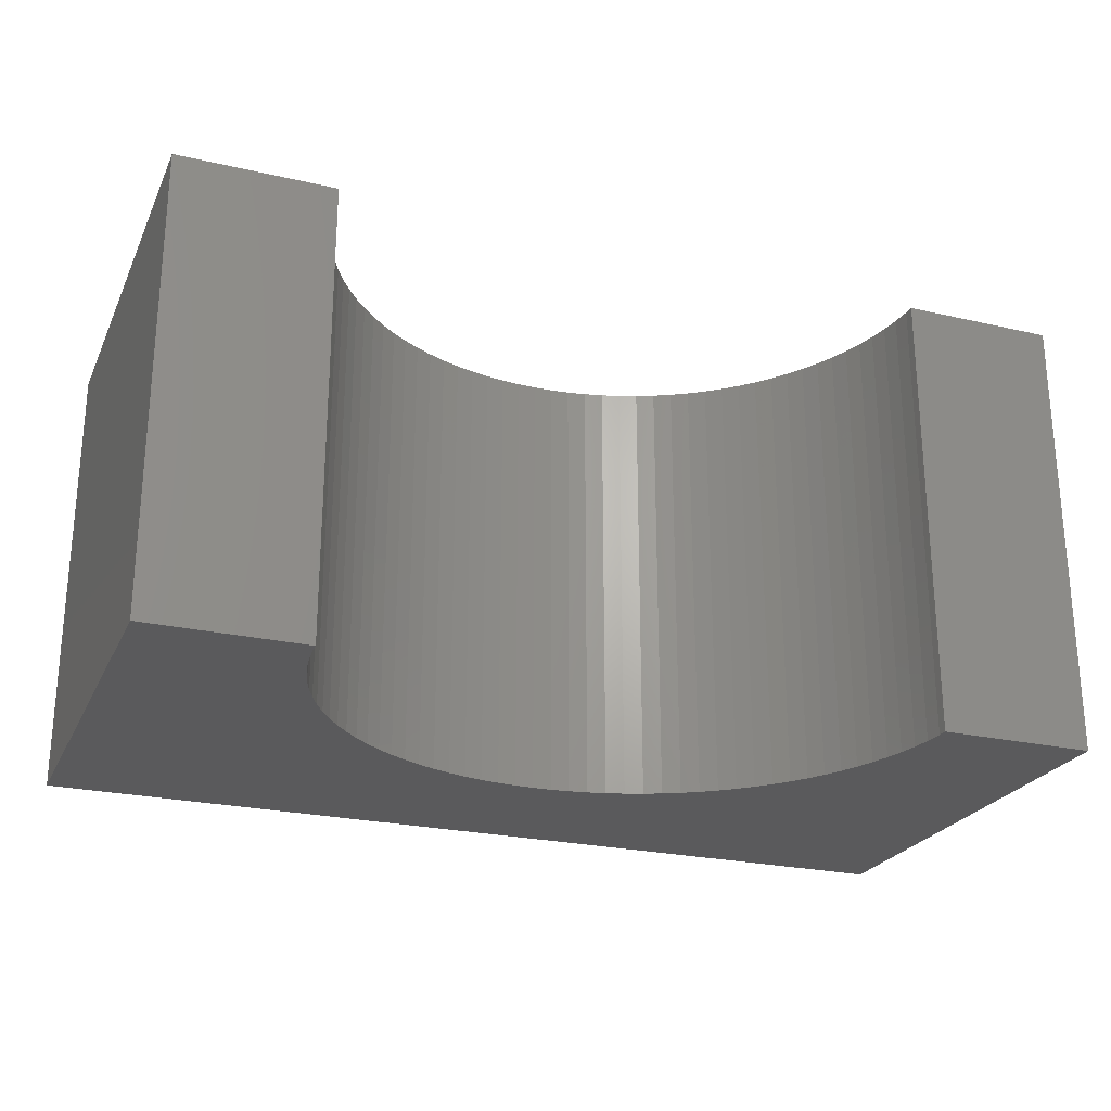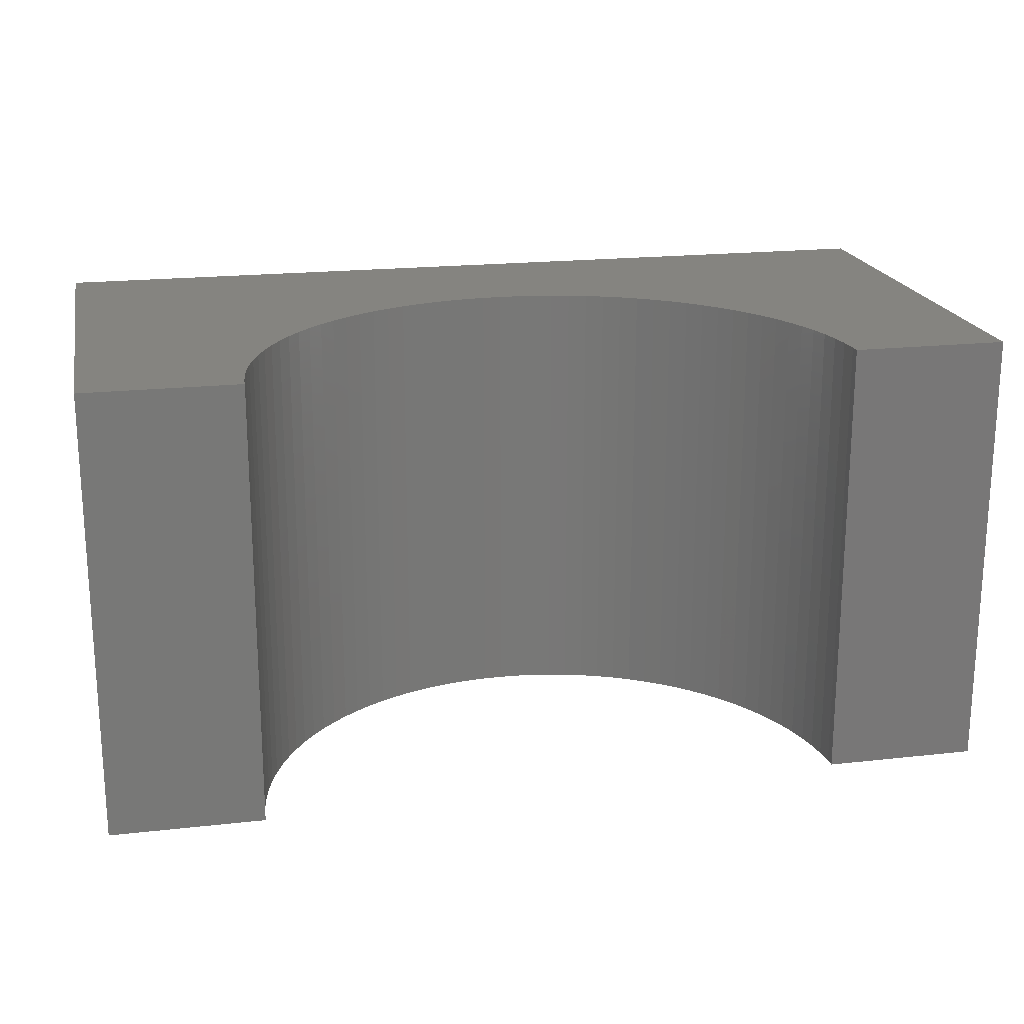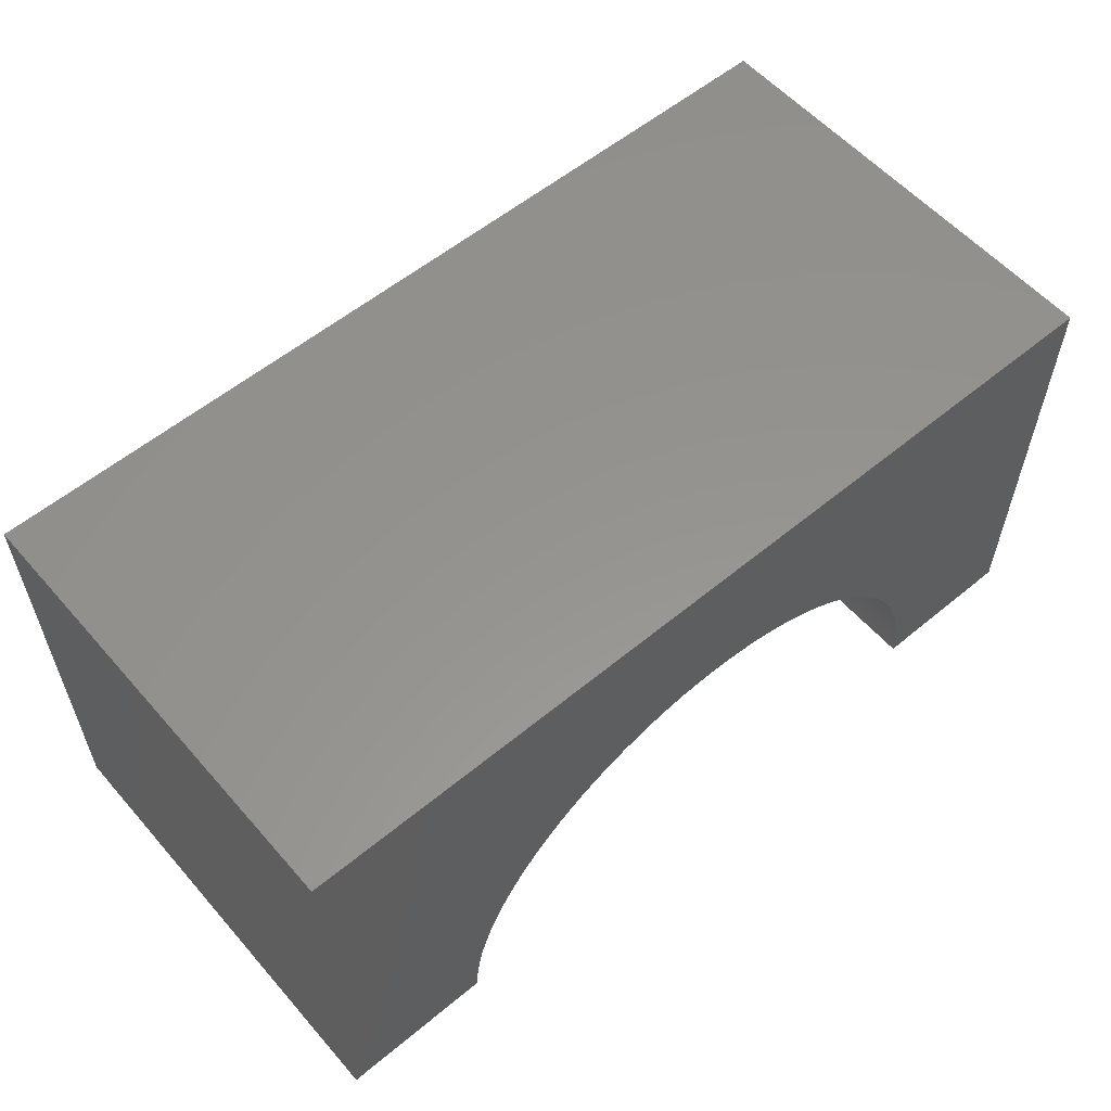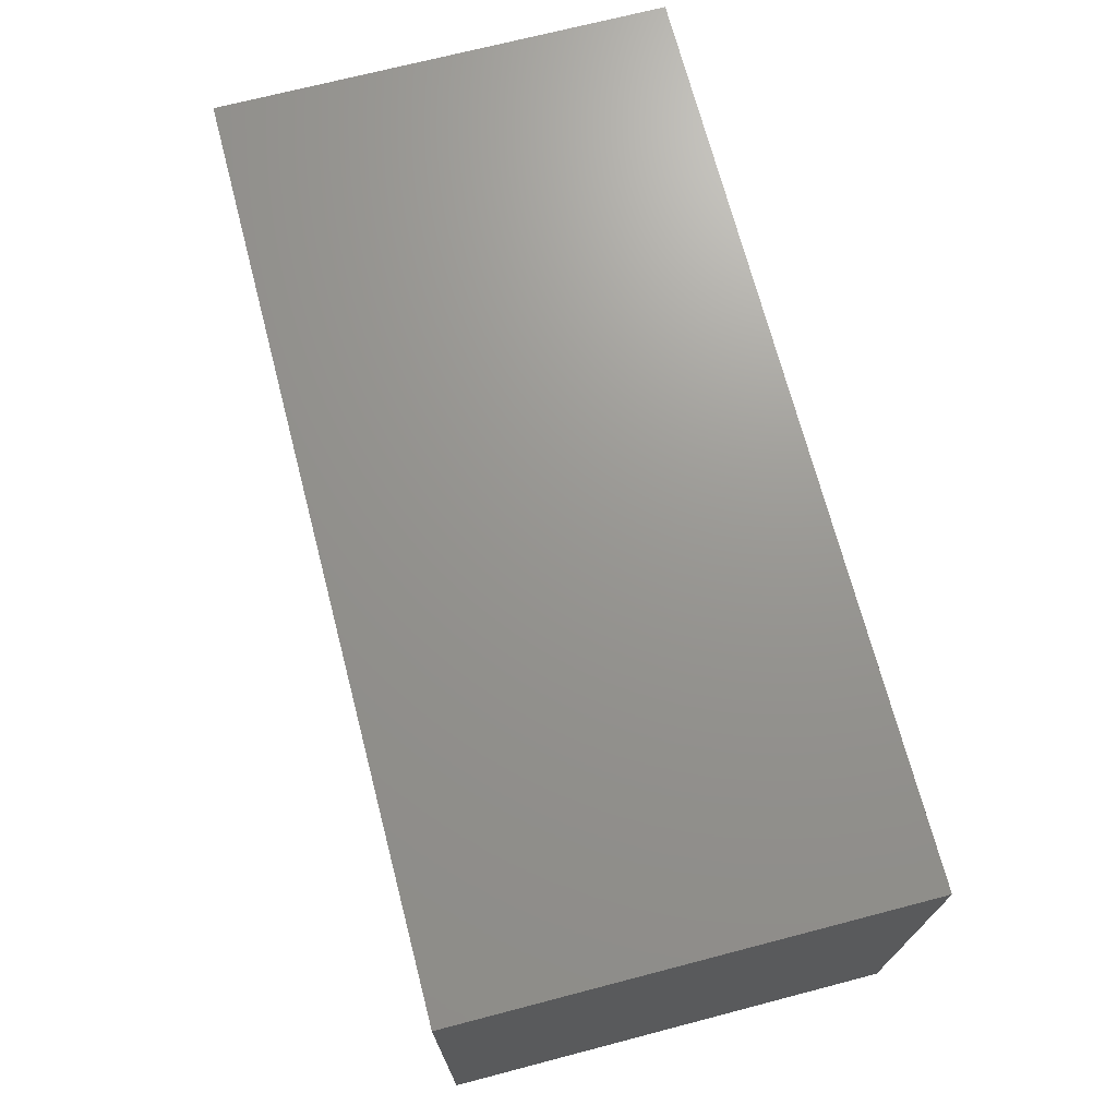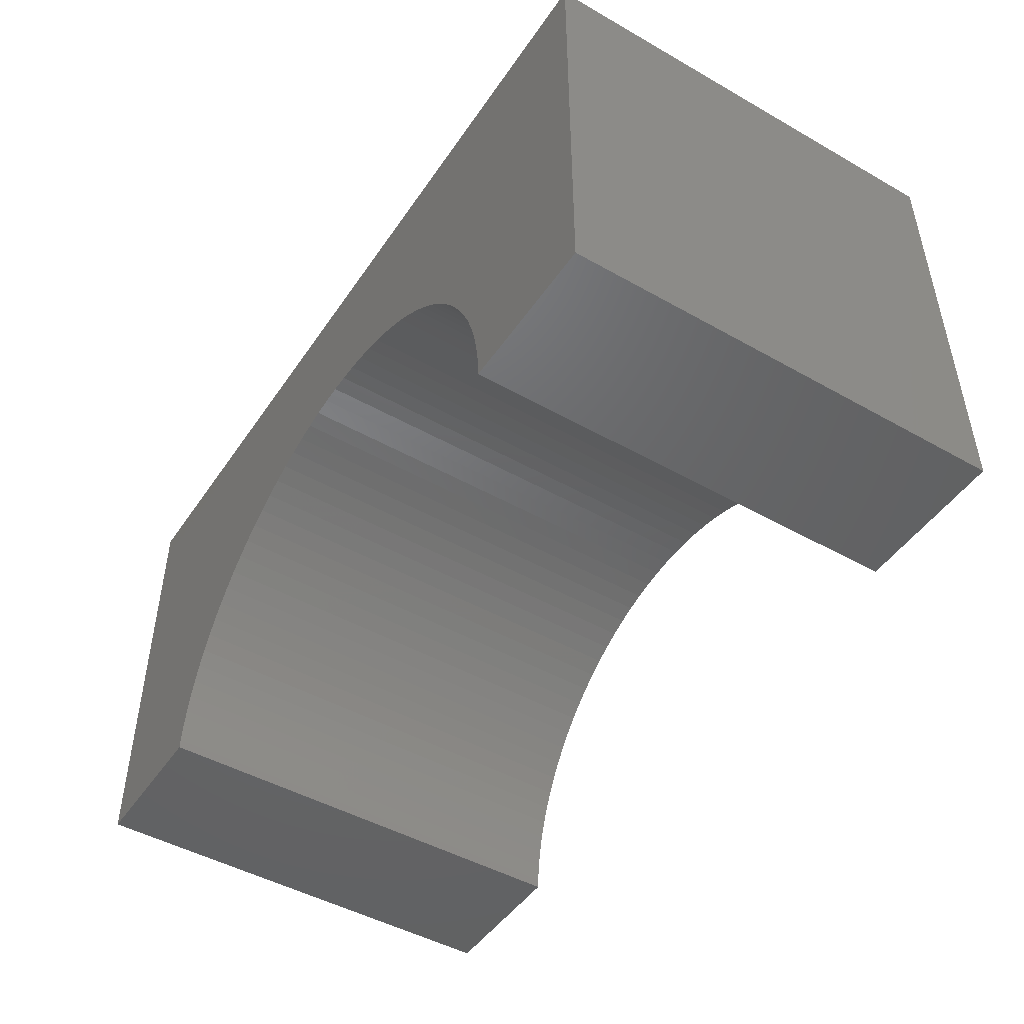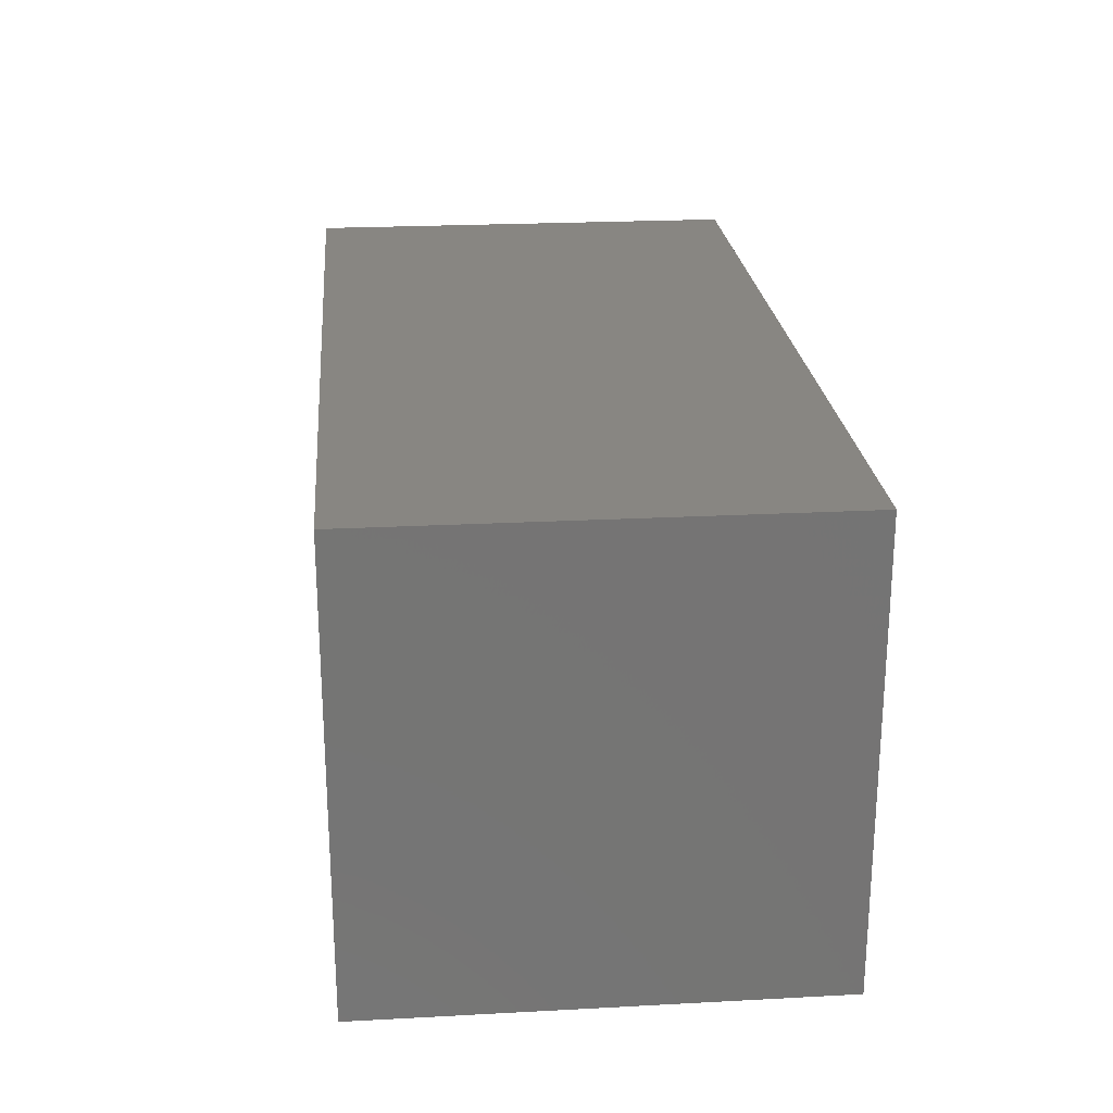
<metadata>
{"format":"stl","ext":"stl","renderer":"f3d","projection":"perspective","resolution":1024,"background":"white","views":[{"elev":-24.4,"azim":159.3,"up":"+Y"},{"elev":19.7,"azim":168.3,"up":"+Y"},{"elev":57.2,"azim":-40.7,"up":"+Z"},{"elev":70.6,"azim":75.4,"up":"+Z"},{"elev":-47.4,"azim":57.4,"up":"+Z"},{"elev":23.4,"azim":84.9,"up":"+Z"}]}
</metadata>
<code>
# stl→obj: 110 verts, 216 faces
v -5 -2.5 -2.5
v -5 2.5 2.5
v -5 2.5 -2.5
v -5 -2.5 2.5
v 5 -2.5 2.5
v 5 2.5 2.5
v 5 2.5 -2.5
v 5 -2.5 -2.5
v 0 2.5 0.7
v 0.2072 2.5 0.6935
v 0.4136 2.5 0.674
v 0.6184 2.5 0.6415
v 0.8207 2.5 0.5963
v 1.02 2.5 0.5385
v 1.215 2.5 0.4683
v 1.405 2.5 0.3859
v 1.59 2.5 0.2918
v 1.768 2.5 0.1863
v 1.94 2.5 0.06976
v 2.103 2.5 -0.05731
v 2.259 2.5 -0.1944
v 2.406 2.5 -0.341
v 2.543 2.5 -0.4965
v 2.67 2.5 -0.6603
v 2.786 2.5 -0.8318
v 2.892 2.5 -1.01
v 2.986 2.5 -1.195
v 3.068 2.5 -1.385
v 3.138 2.5 -1.58
v 3.196 2.5 -1.779
v 3.242 2.5 -1.982
v 3.274 2.5 -2.186
v 3.293 2.5 -2.393
v 3.297 2.5 -2.5
v -0.2072 2.5 0.6935
v -0.4136 2.5 0.674
v -0.6184 2.5 0.6415
v -0.8207 2.5 0.5963
v -1.02 2.5 0.5385
v -1.215 2.5 0.4683
v -1.405 2.5 0.3859
v -1.59 2.5 0.2918
v -1.768 2.5 0.1863
v -1.94 2.5 0.06976
v -2.103 2.5 -0.05731
v -2.259 2.5 -0.1944
v -2.406 2.5 -0.341
v -2.543 2.5 -0.4965
v -2.67 2.5 -0.6603
v -2.786 2.5 -0.8318
v -2.892 2.5 -1.01
v -2.986 2.5 -1.195
v -3.068 2.5 -1.385
v -3.138 2.5 -1.58
v -3.196 2.5 -1.779
v -3.242 2.5 -1.982
v -3.274 2.5 -2.186
v -3.293 2.5 -2.393
v -3.297 2.5 -2.5
v -3.297 -2.5 -2.5
v 3.297 -2.5 -2.5
v 0 -2.5 0.7
v -0.2072 -2.5 0.6935
v -0.4136 -2.5 0.674
v -0.6184 -2.5 0.6415
v -0.8207 -2.5 0.5963
v -1.02 -2.5 0.5385
v -1.215 -2.5 0.4683
v -1.405 -2.5 0.3859
v -1.59 -2.5 0.2918
v -1.768 -2.5 0.1863
v -1.94 -2.5 0.06976
v -2.103 -2.5 -0.05731
v -2.259 -2.5 -0.1944
v -2.406 -2.5 -0.341
v -2.543 -2.5 -0.4965
v -2.67 -2.5 -0.6603
v -2.786 -2.5 -0.8318
v -2.892 -2.5 -1.01
v -2.986 -2.5 -1.195
v -3.068 -2.5 -1.385
v -3.138 -2.5 -1.58
v -3.196 -2.5 -1.779
v -3.242 -2.5 -1.982
v -3.274 -2.5 -2.186
v -3.293 -2.5 -2.393
v 0.2072 -2.5 0.6935
v 0.4136 -2.5 0.674
v 0.6184 -2.5 0.6415
v 0.8207 -2.5 0.5963
v 1.02 -2.5 0.5385
v 1.215 -2.5 0.4683
v 1.405 -2.5 0.3859
v 1.59 -2.5 0.2918
v 1.768 -2.5 0.1863
v 1.94 -2.5 0.06976
v 2.103 -2.5 -0.05731
v 2.259 -2.5 -0.1944
v 2.406 -2.5 -0.341
v 2.543 -2.5 -0.4965
v 2.67 -2.5 -0.6603
v 2.786 -2.5 -0.8318
v 2.892 -2.5 -1.01
v 2.986 -2.5 -1.195
v 3.068 -2.5 -1.385
v 3.138 -2.5 -1.58
v 3.196 -2.5 -1.779
v 3.242 -2.5 -1.982
v 3.274 -2.5 -2.186
v 3.293 -2.5 -2.393
f 1 2 3
f 2 1 4
f 2 5 6
f 5 2 4
f 5 7 6
f 7 5 8
f 6 9 2
f 6 10 9
f 6 11 10
f 6 12 11
f 6 13 12
f 6 14 13
f 6 15 14
f 6 16 15
f 6 17 16
f 6 18 17
f 6 19 18
f 6 20 19
f 6 21 20
f 6 22 21
f 6 23 22
f 6 24 23
f 6 25 24
f 6 26 25
f 6 27 26
f 7 27 6
f 27 7 28
f 28 7 29
f 29 7 30
f 30 7 31
f 31 7 32
f 32 7 33
f 33 7 34
f 35 2 9
f 36 2 35
f 37 2 36
f 38 2 37
f 39 2 38
f 40 2 39
f 41 2 40
f 42 2 41
f 43 2 42
f 44 2 43
f 45 2 44
f 46 2 45
f 47 2 46
f 48 2 47
f 49 2 48
f 50 2 49
f 51 2 50
f 52 2 51
f 3 52 53
f 3 53 54
f 3 54 55
f 3 55 56
f 3 56 57
f 3 57 58
f 3 58 59
f 52 3 2
f 1 59 60
f 59 1 3
f 61 7 8
f 7 61 34
f 4 62 5
f 4 63 62
f 4 64 63
f 4 65 64
f 4 66 65
f 4 67 66
f 4 68 67
f 4 69 68
f 4 70 69
f 4 71 70
f 4 72 71
f 4 73 72
f 4 74 73
f 4 75 74
f 4 76 75
f 4 77 76
f 4 78 77
f 4 79 78
f 4 80 79
f 1 80 4
f 80 1 81
f 81 1 82
f 82 1 83
f 83 1 84
f 84 1 85
f 85 1 86
f 86 1 60
f 87 5 62
f 88 5 87
f 89 5 88
f 90 5 89
f 91 5 90
f 92 5 91
f 93 5 92
f 94 5 93
f 95 5 94
f 96 5 95
f 97 5 96
f 98 5 97
f 99 5 98
f 100 5 99
f 101 5 100
f 102 5 101
f 103 5 102
f 104 5 103
f 8 104 105
f 8 105 106
f 8 106 107
f 8 107 108
f 8 108 109
f 8 109 110
f 8 110 61
f 104 8 5
f 61 33 34
f 33 61 110
f 110 32 33
f 32 110 109
f 86 59 58
f 59 86 60
f 64 35 63
f 35 64 36
f 63 9 62
f 9 63 35
f 97 21 98
f 21 97 20
f 85 58 57
f 58 85 86
f 83 56 55
f 56 83 84
f 65 36 64
f 36 65 37
f 84 57 56
f 57 84 85
f 105 27 28
f 27 105 104
f 76 49 48
f 49 76 77
f 70 41 69
f 41 70 42
f 108 30 31
f 30 108 107
f 67 38 66
f 38 67 39
f 79 52 51
f 52 79 80
f 87 11 88
f 11 87 10
f 90 14 91
f 14 90 13
f 88 12 89
f 12 88 11
f 93 17 94
f 17 93 16
f 91 15 92
f 15 91 14
f 109 31 32
f 31 109 108
f 66 37 65
f 37 66 38
f 71 42 70
f 42 71 43
f 72 43 71
f 43 72 44
f 75 48 47
f 48 75 76
f 62 10 87
f 10 62 9
f 89 13 90
f 13 89 12
f 95 19 96
f 19 95 18
f 94 18 95
f 18 94 17
f 96 20 97
f 20 96 19
f 92 16 93
f 16 92 15
f 106 28 29
f 28 106 105
f 107 29 30
f 29 107 106
f 103 25 26
f 25 103 102
f 101 23 24
f 23 101 100
f 102 24 25
f 24 102 101
f 74 45 73
f 45 74 46
f 69 40 68
f 40 69 41
f 82 55 54
f 55 82 83
f 80 53 52
f 53 80 81
f 77 50 49
f 50 77 78
f 78 51 50
f 51 78 79
f 104 26 27
f 26 104 103
f 99 21 22
f 21 99 98
f 73 44 72
f 44 73 45
f 68 39 67
f 39 68 40
f 74 47 46
f 47 74 75
f 81 54 53
f 54 81 82
f 100 22 23
f 22 100 99

</code>
